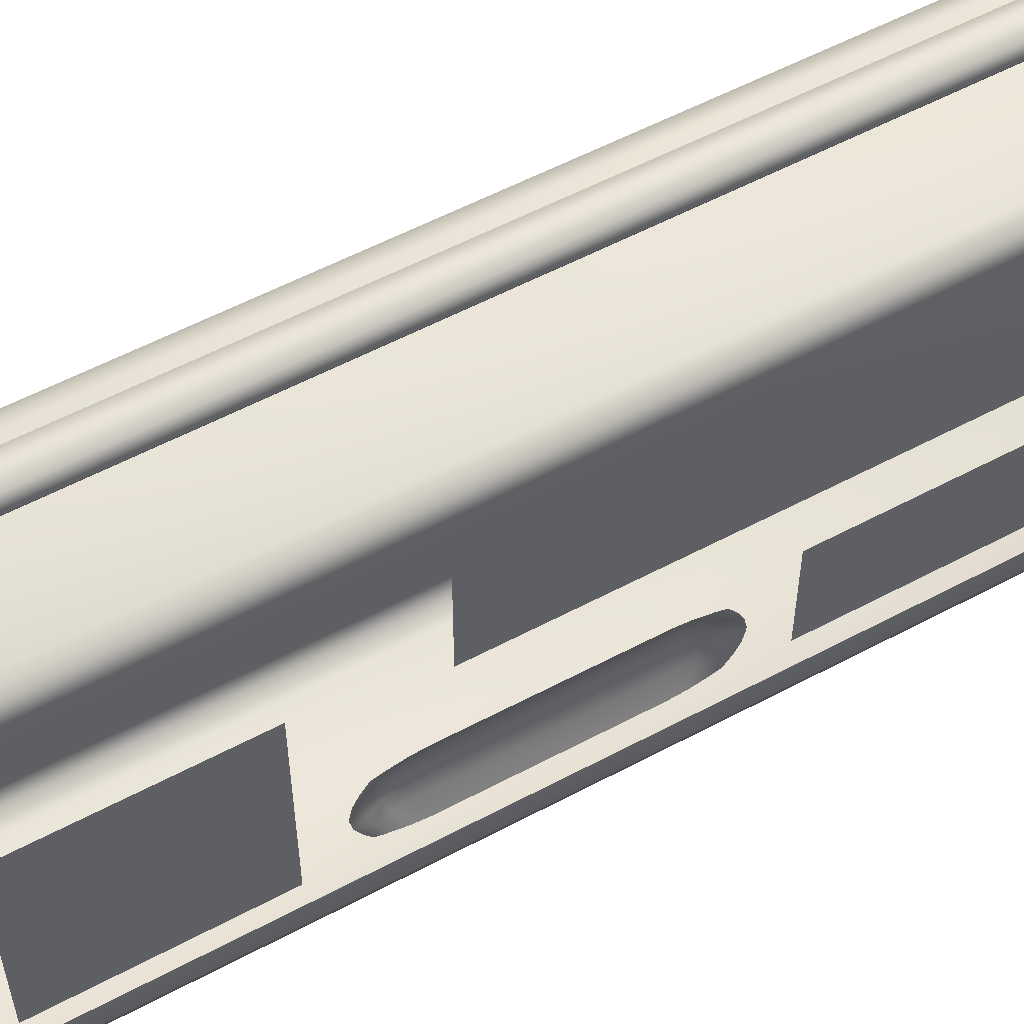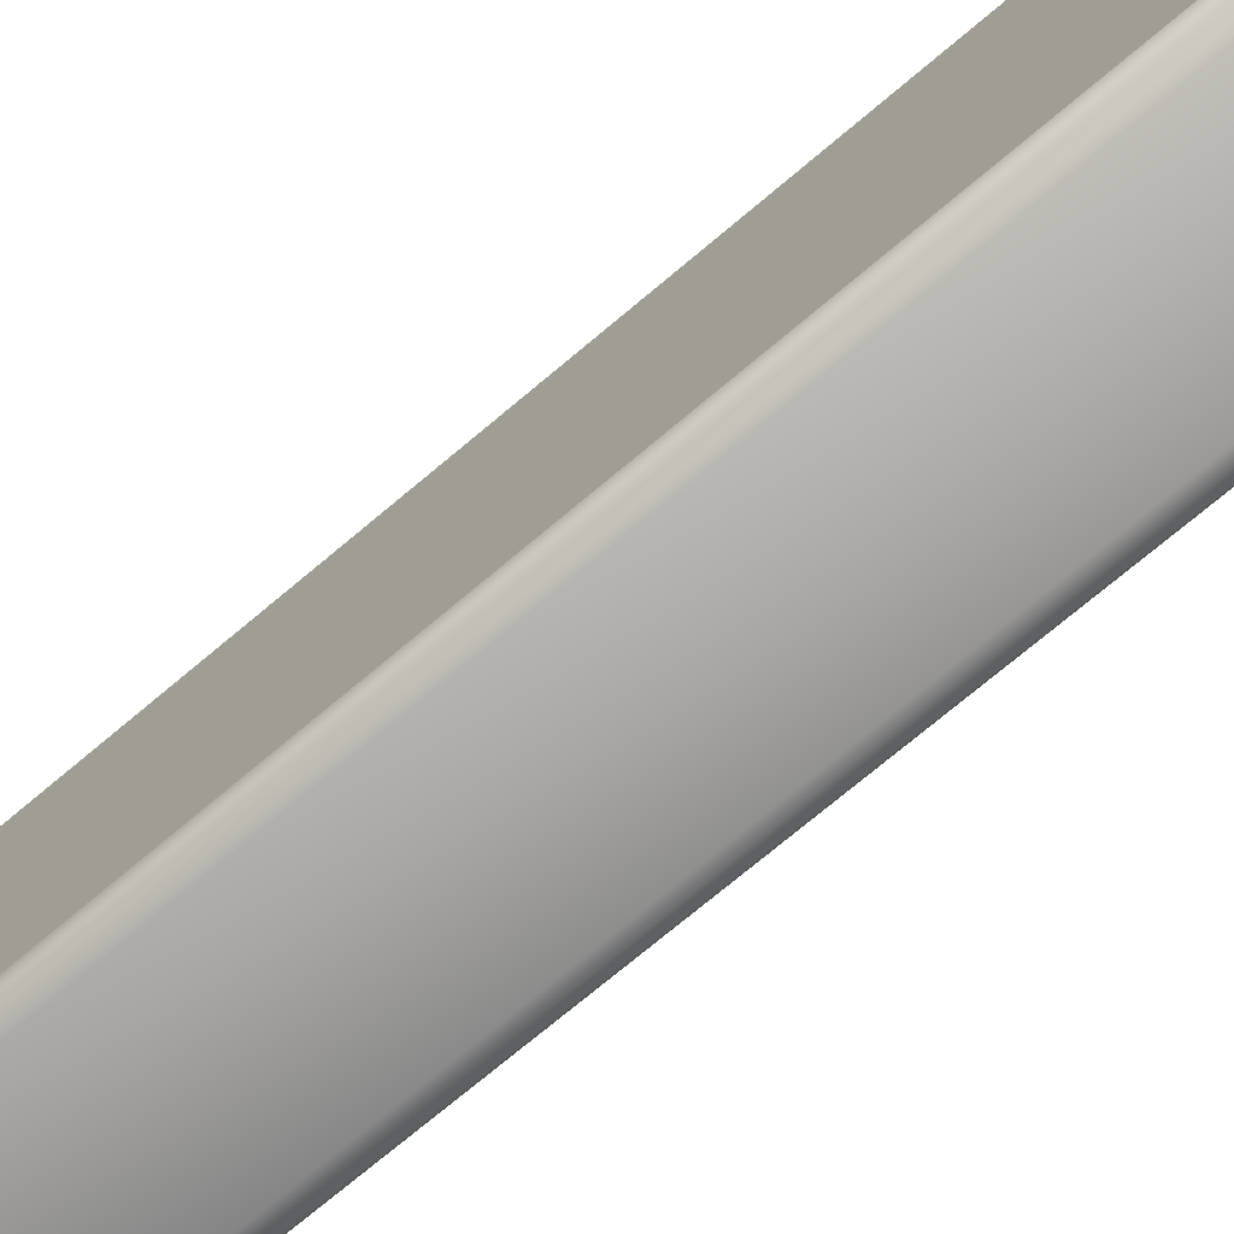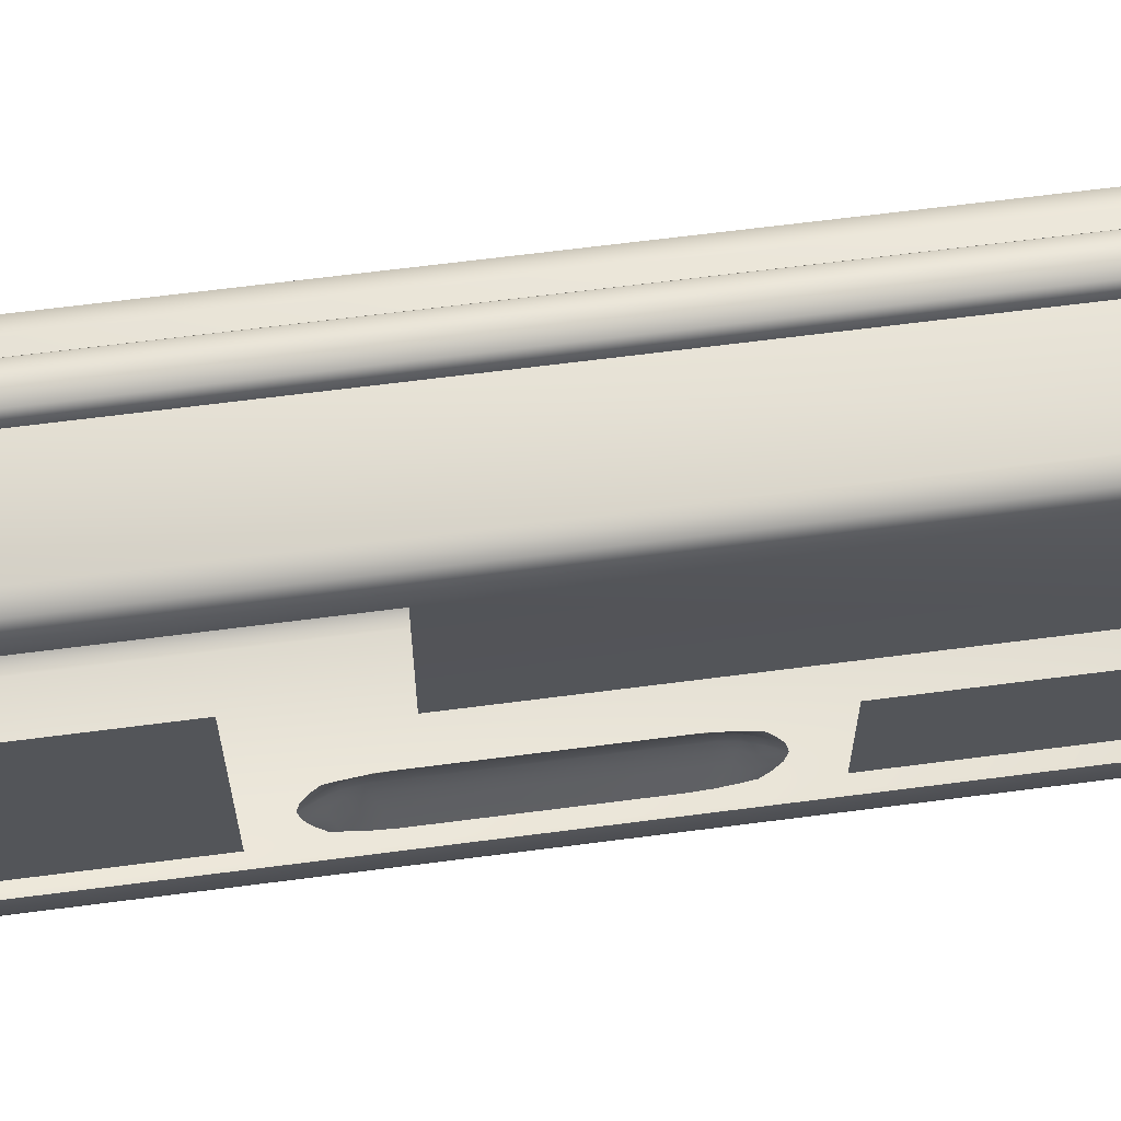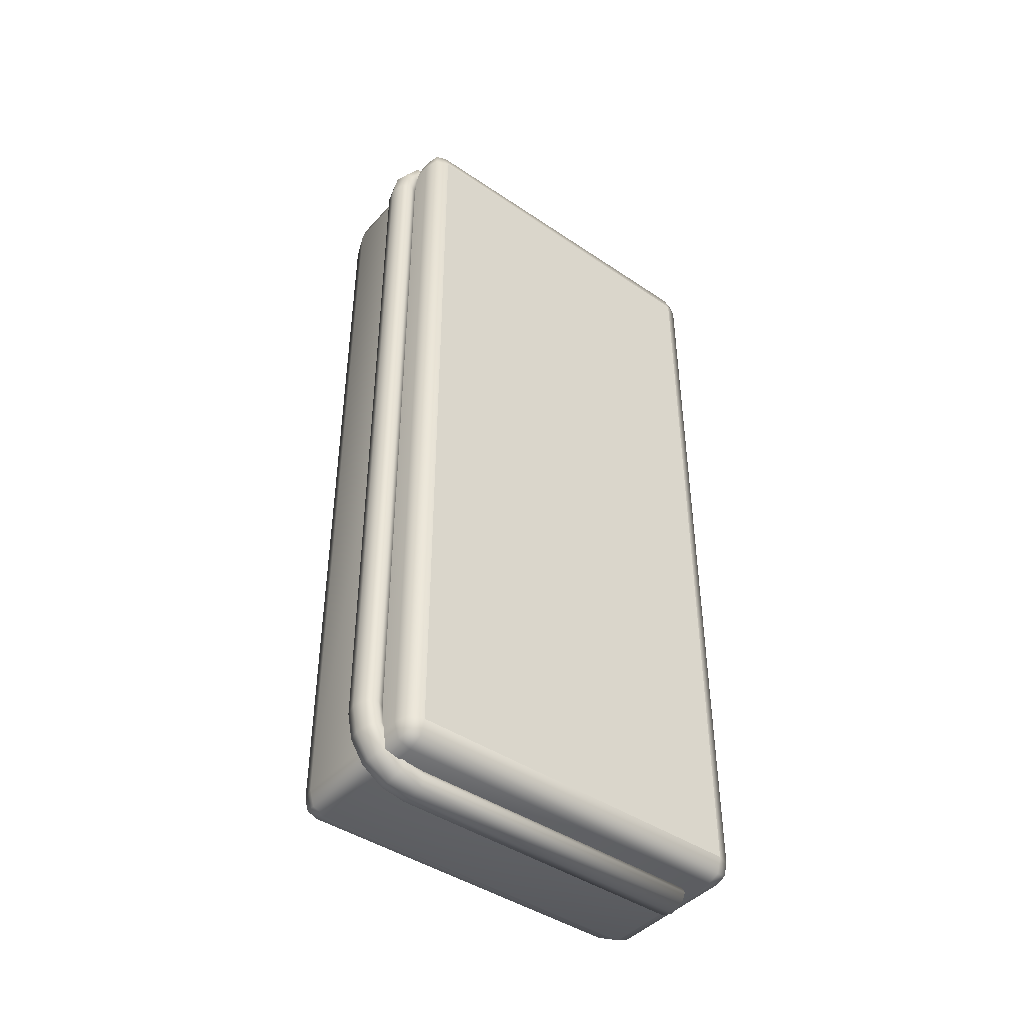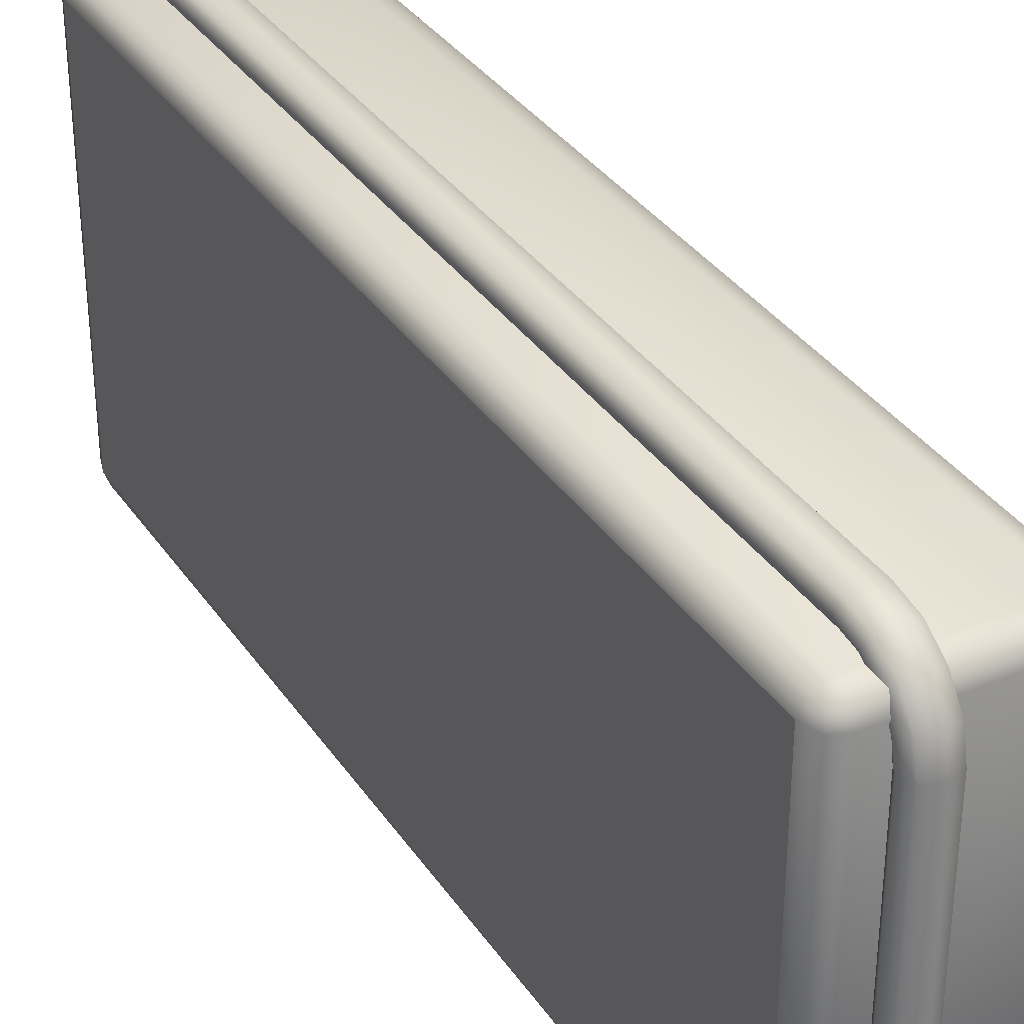
<metadata>
{"format":"obj","ext":"obj","renderer":"f3d","projection":"perspective","resolution":1024,"background":"white","views":[{"elev":56.2,"azim":60.8,"up":"+Y"},{"elev":-75.4,"azim":-50.2,"up":"+Y"},{"elev":64.4,"azim":82.5,"up":"+Y"},{"elev":-43.6,"azim":-128.5,"up":"+Z"},{"elev":34.9,"azim":-29.4,"up":"+Y"}]}
</metadata>
<code>
o red_Cube.003
v 2.231 2.819 2.74
v 2.173 2.819 2.723
v 2.15 2.819 2.68
v 2.173 2.819 2.637
v 2.231 2.819 2.62
v 2.289 2.819 2.637
v 2.313 2.819 2.68
v 2.289 2.819 2.723
v 2.231 2.93 2.717
v 2.173 2.923 2.701
v 2.15 2.908 2.662
v 2.173 2.892 2.622
v 2.231 2.885 2.606
v 2.289 2.892 2.622
v 2.313 2.908 2.662
v 2.289 2.923 2.701
v 2.231 3.023 2.652
v 2.173 3.011 2.64
v 2.15 2.983 2.609
v 2.173 2.954 2.579
v 2.231 2.942 2.567
v 2.289 2.954 2.579
v 2.313 2.983 2.609
v 2.289 3.011 2.64
v 2.231 3.086 2.554
v 2.173 3.07 2.548
v 2.15 3.033 2.531
v 2.173 2.995 2.515
v 2.231 2.979 2.508
v 2.289 2.995 2.515
v 2.313 3.033 2.531
v 2.289 3.07 2.548
v 2.231 3.108 2.439
v 2.173 3.091 2.439
v 2.15 3.05 2.439
v 2.173 3.009 2.439
v 2.231 2.993 2.439
v 2.289 3.009 2.439
v 2.313 3.05 2.439
v 2.289 3.091 2.439
v 2.231 3.108 -0.8307
v 2.173 3.091 -0.8307
v 2.15 3.05 -0.8307
v 2.173 3.009 -0.8307
v 2.231 2.993 -0.8307
v 2.289 3.009 -0.8307
v 2.313 3.05 -0.8307
v 2.289 3.091 -0.8307
v 2.231 3.086 -0.9458
v 2.173 3.07 -0.9391
v 2.15 3.033 -0.9228
v 2.173 2.995 -0.9065
v 2.231 2.979 -0.8998
v 2.289 2.995 -0.9065
v 2.313 3.033 -0.9228
v 2.289 3.07 -0.9391
v 2.231 3.023 -1.043
v 2.173 3.011 -1.031
v 2.15 2.983 -1.001
v 2.173 2.954 -0.9708
v 2.231 2.942 -0.9583
v 2.289 2.954 -0.9708
v 2.313 2.983 -1.001
v 2.289 3.011 -1.031
v 2.231 2.93 -1.109
v 2.173 2.923 -1.092
v 2.15 2.908 -1.053
v 2.173 2.892 -1.014
v 2.231 2.885 -0.9975
v 2.289 2.892 -1.014
v 2.313 2.908 -1.053
v 2.289 2.923 -1.092
v 2.231 2.819 -1.132
v 2.173 2.819 -1.114
v 2.15 2.819 -1.071
v 2.173 2.819 -1.029
v 2.231 2.819 -1.011
v 2.289 2.819 -1.029
v 2.313 2.819 -1.071
v 2.289 2.819 -1.114
v 2.231 1.485 2.74
v 2.173 1.485 2.723
v 2.15 1.485 2.68
v 2.173 1.485 2.637
v 2.231 1.485 2.62
v 2.289 1.485 2.637
v 2.313 1.485 2.68
v 2.289 1.485 2.723
v 2.231 1.495 -1.011
v 2.289 1.495 -1.029
v 2.231 1.495 -1.132
v 2.173 1.495 -1.114
v 2.313 1.495 -1.071
v 2.15 1.495 -1.071
v 2.289 1.495 -1.114
v 2.173 1.495 -1.029
v 2.716 1.955 1.392
v 2.716 1.672 1.392
v 2.716 1.955 0.3865
v 2.716 1.672 0.3865
v 2.716 1.966 1.359
v 2.716 1.989 1.229
v 2.716 1.982 1.292
v 2.716 1.819 1.456
v 2.716 1.914 1.422
v 2.716 1.867 1.446
v 2.716 1.713 1.422
v 2.716 1.808 1.456
v 2.716 1.76 1.446
v 2.716 1.638 1.229
v 2.716 1.661 1.359
v 2.716 1.645 1.292
v 2.716 1.914 0.3566
v 2.716 1.819 0.3228
v 2.716 1.867 0.3327
v 2.716 1.989 0.5495
v 2.716 1.966 0.4199
v 2.716 1.982 0.4867
v 2.716 1.661 0.4199
v 2.716 1.638 0.5495
v 2.716 1.645 0.4867
v 2.716 1.808 0.3228
v 2.716 1.713 0.3566
v 2.716 1.76 0.3327
v 2.69 1.819 1.403
v 2.666 1.819 1.299
v 2.685 1.913 1.27
v 2.708 1.91 1.381
v 2.673 1.819 1.352
v 2.676 1.867 1.345
v 2.671 1.867 1.284
v 2.692 1.913 1.326
v 2.694 1.866 1.394
v 2.69 1.808 1.403
v 2.708 1.717 1.381
v 2.685 1.714 1.27
v 2.666 1.808 1.299
v 2.694 1.761 1.394
v 2.676 1.76 1.345
v 2.692 1.714 1.326
v 2.671 1.76 1.284
v 2.673 1.808 1.352
v 2.69 1.819 0.3762
v 2.708 1.91 0.3976
v 2.685 1.913 0.5093
v 2.666 1.819 0.4803
v 2.694 1.866 0.3845
v 2.676 1.867 0.4337
v 2.692 1.913 0.4525
v 2.671 1.867 0.4948
v 2.673 1.819 0.4271
v 2.69 1.808 0.3762
v 2.666 1.808 0.4803
v 2.685 1.714 0.5093
v 2.708 1.717 0.3976
v 2.673 1.808 0.4271
v 2.676 1.76 0.4337
v 2.671 1.76 0.4948
v 2.692 1.714 0.4525
v 2.694 1.761 0.3845
v 2.727 2.862 1.162
v 2.727 2.317 -0.8281
v 2.727 2.317 1.162
v 2.71 2.047 0.1711
v 2.71 1.623 0.1711
v 2.71 2.047 -0.7229
v 2.71 1.623 -0.7229
v 2.71 2.392 2.363
v 2.71 1.599 2.363
v 2.71 2.392 1.593
v 2.71 1.599 1.593
v 2.727 1.523 -0.6949
v 2.727 1.627 -0.8281
v 2.727 1.549 -0.7947
v 2.727 2.862 2.3
v 2.727 2.762 2.438
v 2.727 2.837 2.404
v 2.727 1.628 2.438
v 2.727 1.523 2.308
v 2.727 1.549 2.406
v 2.082 3.015 -0.9539
v 2.082 2.939 -1.045
v 1.996 2.939 -0.9539
v 2.082 2.996 -1.022
v 2.027 2.987 -1.011
v 2.017 2.939 -1.022
v 2.017 2.996 -0.9539
v 2.082 1.43 -1.045
v 2.082 1.354 -0.9539
v 1.996 1.43 -0.9539
v 2.082 1.373 -1.022
v 2.027 1.382 -1.011
v 2.017 1.373 -0.9539
v 2.017 1.43 -1.022
v 2.082 3.015 2.557
v 1.996 2.939 2.557
v 2.082 2.939 2.648
v 2.017 2.996 2.557
v 2.027 2.987 2.615
v 2.017 2.939 2.625
v 2.082 2.996 2.625
v 2.082 1.43 2.648
v 1.996 1.43 2.557
v 2.082 1.354 2.557
v 2.017 1.43 2.625
v 2.027 1.382 2.615
v 2.017 1.373 2.557
v 2.082 1.373 2.625
v 2.731 2.939 -0.9539
v 2.645 2.939 -1.045
v 2.645 3.015 -0.9539
v 2.709 2.939 -1.022
v 2.699 2.987 -1.011
v 2.645 2.996 -1.022
v 2.709 2.996 -0.9539
v 2.729 1.529 -0.954
v 2.729 1.43 -0.8143
v 2.645 1.354 -0.9539
v 2.645 1.43 -1.045
v 2.729 1.455 -0.9192
v 2.712 1.392 -0.9976
v 2.709 1.373 -0.8841
v 2.645 1.373 -1.022
v 2.709 1.479 -1.022
v 2.729 1.43 2.423
v 2.729 1.533 2.557
v 2.645 1.43 2.648
v 2.645 1.354 2.557
v 2.729 1.456 2.524
v 2.712 1.392 2.602
v 2.709 1.481 2.625
v 2.645 1.373 2.625
v 2.709 1.373 2.49
v 2.729 2.939 2.406
v 2.645 3.015 2.557
v 2.645 2.939 2.648
v 2.729 2.849 2.557
v 2.709 2.996 2.482
v 2.712 2.979 2.6
v 2.645 2.996 2.625
v 2.709 2.894 2.625
v 2.729 2.916 2.52
f 1 10 2
f 2 11 3
f 3 12 4
f 4 13 5
f 13 6 5
f 14 7 6
f 15 8 7
f 16 1 8
f 9 18 10
f 10 19 11
f 11 20 12
f 12 21 13
f 21 14 13
f 22 15 14
f 23 16 15
f 24 9 16
f 17 26 18
f 18 27 19
f 19 28 20
f 20 29 21
f 29 22 21
f 30 23 22
f 31 24 23
f 32 17 24
f 25 34 26
f 26 35 27
f 27 36 28
f 28 37 29
f 37 30 29
f 38 31 30
f 39 32 31
f 40 25 32
f 49 42 41
f 50 43 42
f 51 44 43
f 52 45 44
f 45 54 46
f 46 55 47
f 47 56 48
f 48 49 41
f 57 50 49
f 58 51 50
f 59 52 51
f 60 53 52
f 53 62 54
f 54 63 55
f 55 64 56
f 56 57 49
f 65 58 57
f 66 59 58
f 67 60 59
f 68 61 60
f 61 70 62
f 62 71 63
f 63 72 64
f 64 65 57
f 73 66 65
f 74 67 66
f 75 68 67
f 76 69 68
f 69 78 70
f 70 79 71
f 71 80 72
f 72 73 65
f 39 48 40
f 38 47 39
f 48 33 40
f 33 42 34
f 34 43 35
f 3 82 2
f 7 86 6
f 5 84 4
f 8 87 7
f 1 88 8
f 6 85 5
f 4 83 3
f 2 81 1
f 77 90 78
f 95 93 90
f 80 91 73
f 75 96 76
f 73 92 74
f 76 89 77
f 74 94 75
f 79 95 80
f 78 93 79
f 1 9 10
f 2 10 11
f 3 11 12
f 4 12 13
f 13 14 6
f 14 15 7
f 15 16 8
f 16 9 1
f 9 17 18
f 10 18 19
f 11 19 20
f 12 20 21
f 21 22 14
f 22 23 15
f 23 24 16
f 24 17 9
f 17 25 26
f 18 26 27
f 19 27 28
f 20 28 29
f 29 30 22
f 30 31 23
f 31 32 24
f 32 25 17
f 25 33 34
f 26 34 35
f 27 35 36
f 28 36 37
f 37 38 30
f 38 39 31
f 39 40 32
f 40 33 25
f 49 50 42
f 50 51 43
f 51 52 44
f 52 53 45
f 45 53 54
f 46 54 55
f 47 55 56
f 48 56 49
f 57 58 50
f 58 59 51
f 59 60 52
f 60 61 53
f 53 61 62
f 54 62 63
f 55 63 64
f 56 64 57
f 65 66 58
f 66 67 59
f 67 68 60
f 68 69 61
f 61 69 70
f 62 70 71
f 63 71 72
f 64 72 65
f 73 74 66
f 74 75 67
f 75 76 68
f 76 77 69
f 69 77 78
f 70 78 79
f 71 79 80
f 72 80 73
f 39 47 48
f 38 46 47
f 48 41 33
f 33 41 42
f 34 42 43
f 43 44 36
f 36 35 43
f 3 83 82
f 7 87 86
f 5 85 84
f 8 88 87
f 1 81 88
f 6 86 85
f 4 84 83
f 2 82 81
f 77 89 90
f 90 89 91
f 89 96 92
f 96 94 92
f 92 91 89
f 91 95 90
f 80 95 91
f 75 94 96
f 73 91 92
f 76 96 89
f 74 92 94
f 79 93 95
f 78 90 93
f 126 153 146
f 100 155 119
f 114 152 122
f 108 125 104
f 102 145 116
f 98 135 107
f 120 136 110
f 99 144 113
f 129 133 125
f 126 130 129
f 132 131 127
f 128 130 132
f 138 142 134
f 135 139 138
f 141 140 136
f 137 139 141
f 147 151 143
f 144 148 147
f 150 149 145
f 146 148 150
f 156 160 152
f 153 157 156
f 159 158 154
f 155 157 159
f 126 142 137
f 129 134 142
f 155 124 160
f 160 122 152
f 154 121 159
f 159 119 155
f 153 151 146
f 156 143 151
f 146 131 126
f 131 145 127
f 154 141 136
f 158 137 141
f 144 115 113
f 147 114 115
f 145 118 116
f 149 117 118
f 101 132 103
f 103 127 102
f 104 133 106
f 106 128 105
f 135 109 107
f 138 108 109
f 136 112 110
f 140 111 112
f 97 128 101
f 126 137 153
f 100 123 155
f 114 143 152
f 108 134 125
f 102 127 145
f 98 111 135
f 120 154 136
f 99 117 144
f 129 130 133
f 126 131 130
f 132 130 131
f 128 133 130
f 138 139 142
f 135 140 139
f 141 139 140
f 137 142 139
f 147 148 151
f 144 149 148
f 150 148 149
f 146 151 148
f 156 157 160
f 153 158 157
f 159 157 158
f 155 160 157
f 126 129 142
f 129 125 134
f 155 123 124
f 160 124 122
f 154 120 121
f 159 121 119
f 153 156 151
f 156 152 143
f 146 150 131
f 131 150 145
f 154 158 141
f 158 153 137
f 144 147 115
f 147 143 114
f 145 149 118
f 149 144 117
f 101 128 132
f 103 132 127
f 104 125 133
f 106 133 128
f 135 138 109
f 138 134 108
f 136 140 112
f 140 135 111
f 97 105 128
f 190 196 183
f 190 203 196
f 228 189 218
f 195 211 181
f 236 202 227
f 172 225 217
f 178 237 226
f 182 219 188
f 165 166 164
f 168 171 170
f 184 187 181
f 182 185 184
f 183 185 186
f 188 192 194
f 193 191 189
f 190 192 193
f 198 201 195
f 196 199 198
f 197 199 200
f 202 206 208
f 203 206 205
f 208 207 204
f 209 213 215
f 210 213 212
f 215 214 211
f 220 224 216
f 217 221 220
f 223 222 218
f 219 221 223
f 225 230 233
f 231 229 226
f 227 230 231
f 233 232 228
f 234 239 242
f 240 238 235
f 236 239 240
f 242 241 237
f 216 212 209
f 224 210 212
f 181 214 184
f 184 210 182
f 217 233 222
f 222 228 218
f 211 238 215
f 215 234 209
f 228 208 204
f 232 202 208
f 236 231 241
f 241 226 237
f 189 223 218
f 223 188 219
f 235 201 240
f 240 197 236
f 203 193 207
f 193 204 207
f 203 200 196
f 205 197 200
f 188 186 182
f 194 183 186
f 195 187 198
f 187 196 198
f 172 220 174
f 174 216 173
f 226 180 178
f 229 179 180
f 237 177 242
f 242 175 234
f 209 161 162
f 228 204 189
f 195 235 211
f 236 197 202
f 172 179 225
f 178 176 237
f 182 210 219
f 165 167 166
f 168 169 171
f 184 185 187
f 182 186 185
f 183 187 185
f 188 191 192
f 193 192 191
f 190 194 192
f 198 199 201
f 196 200 199
f 197 201 199
f 202 205 206
f 203 207 206
f 208 206 207
f 209 212 213
f 210 214 213
f 215 213 214
f 220 221 224
f 217 222 221
f 223 221 222
f 219 224 221
f 225 229 230
f 231 230 229
f 227 232 230
f 233 230 232
f 234 238 239
f 240 239 238
f 236 241 239
f 242 239 241
f 216 224 212
f 224 219 210
f 181 211 214
f 184 214 210
f 217 225 233
f 222 233 228
f 211 235 238
f 215 238 234
f 228 232 208
f 232 227 202
f 236 227 231
f 241 231 226
f 189 191 223
f 223 191 188
f 235 195 201
f 240 201 197
f 203 190 193
f 193 189 204
f 203 205 200
f 205 202 197
f 188 194 186
f 194 190 183
f 195 181 187
f 187 183 196
f 172 217 220
f 174 220 216
f 226 229 180
f 229 225 179
f 237 176 177
f 242 177 175
f 209 234 161
f 234 175 161
f 161 163 162
f 173 216 162
f 216 209 162

</code>
